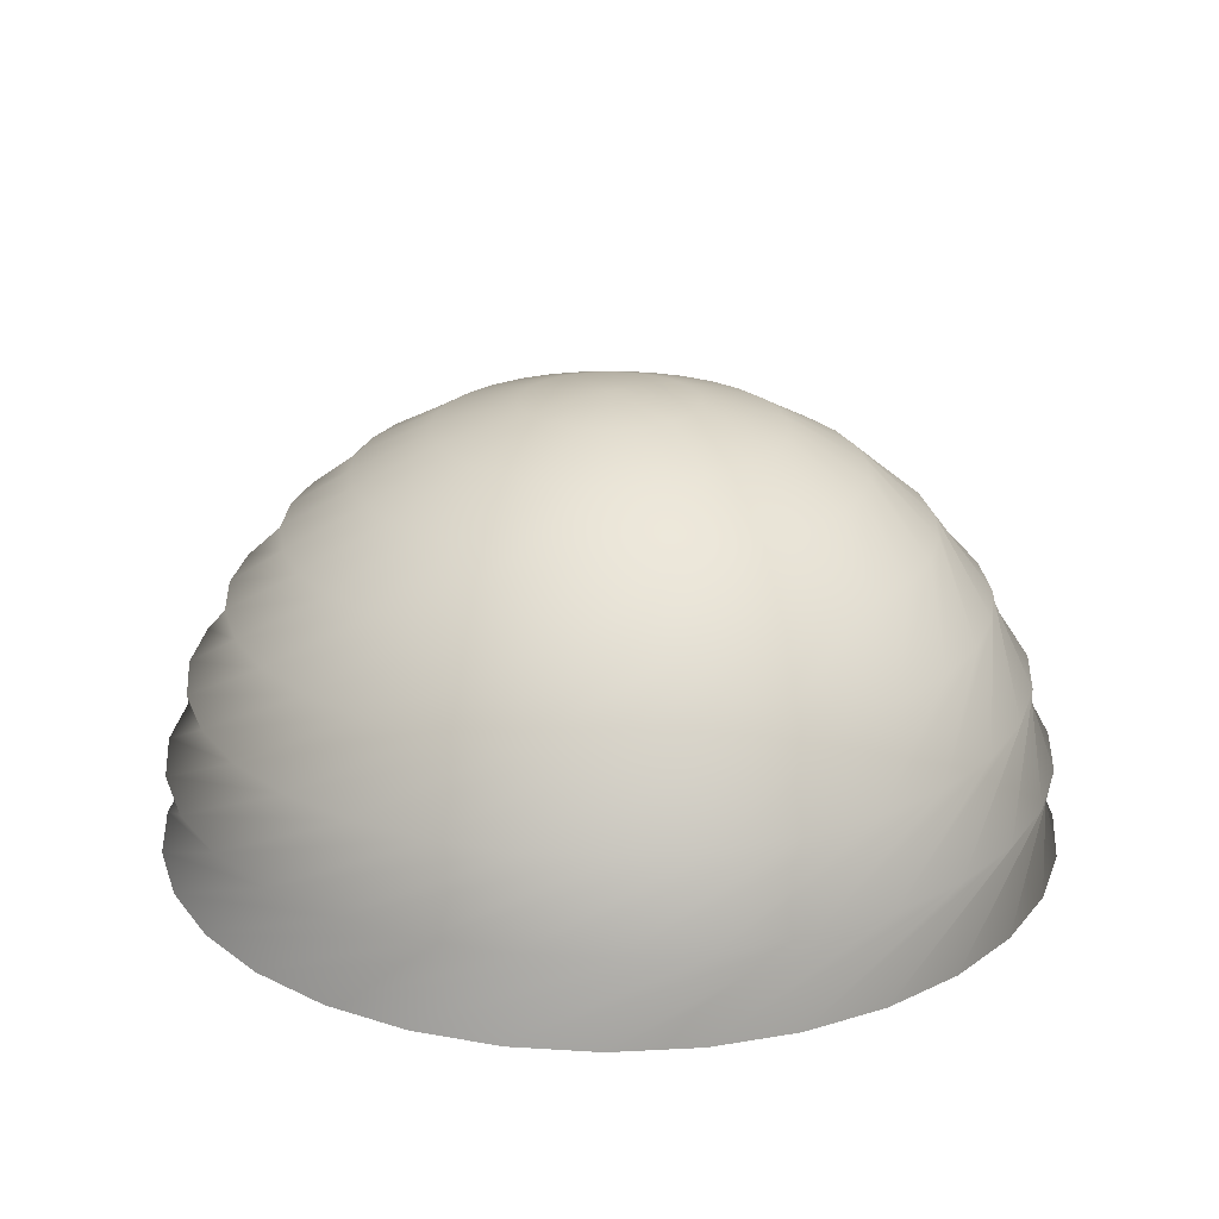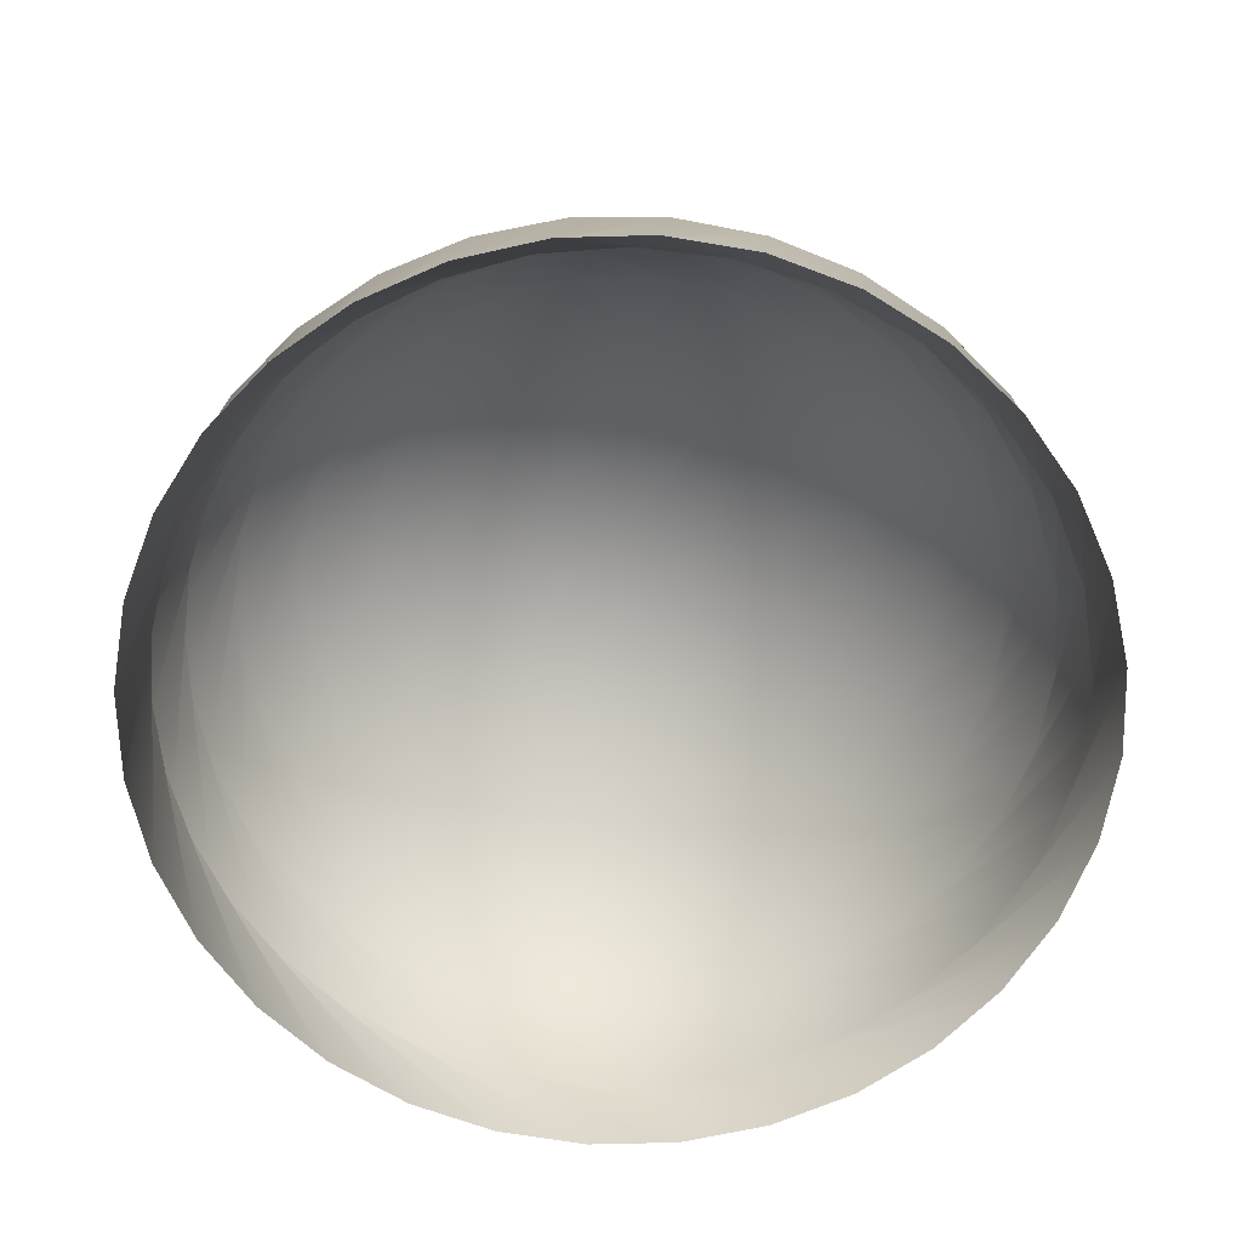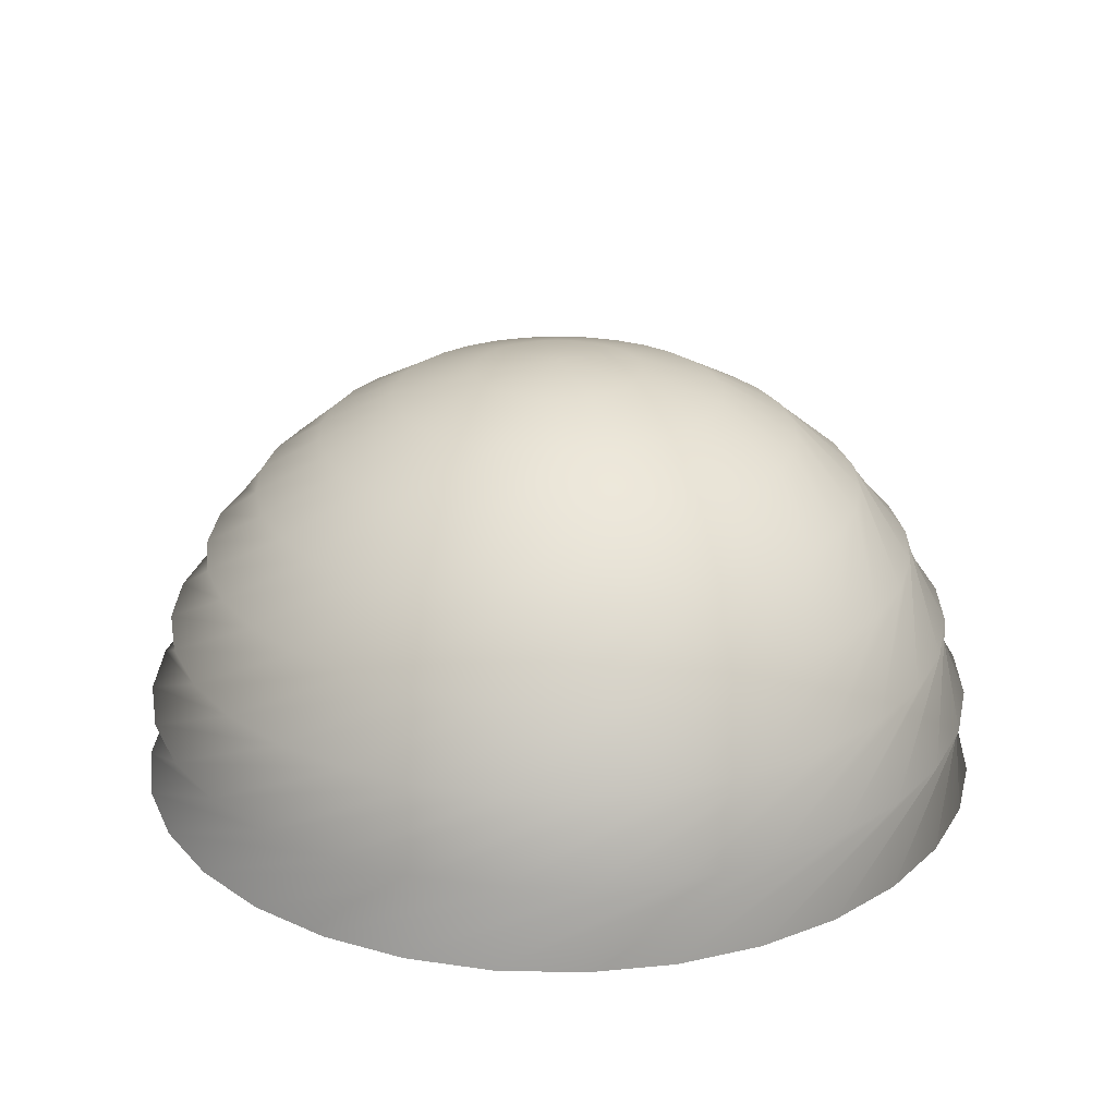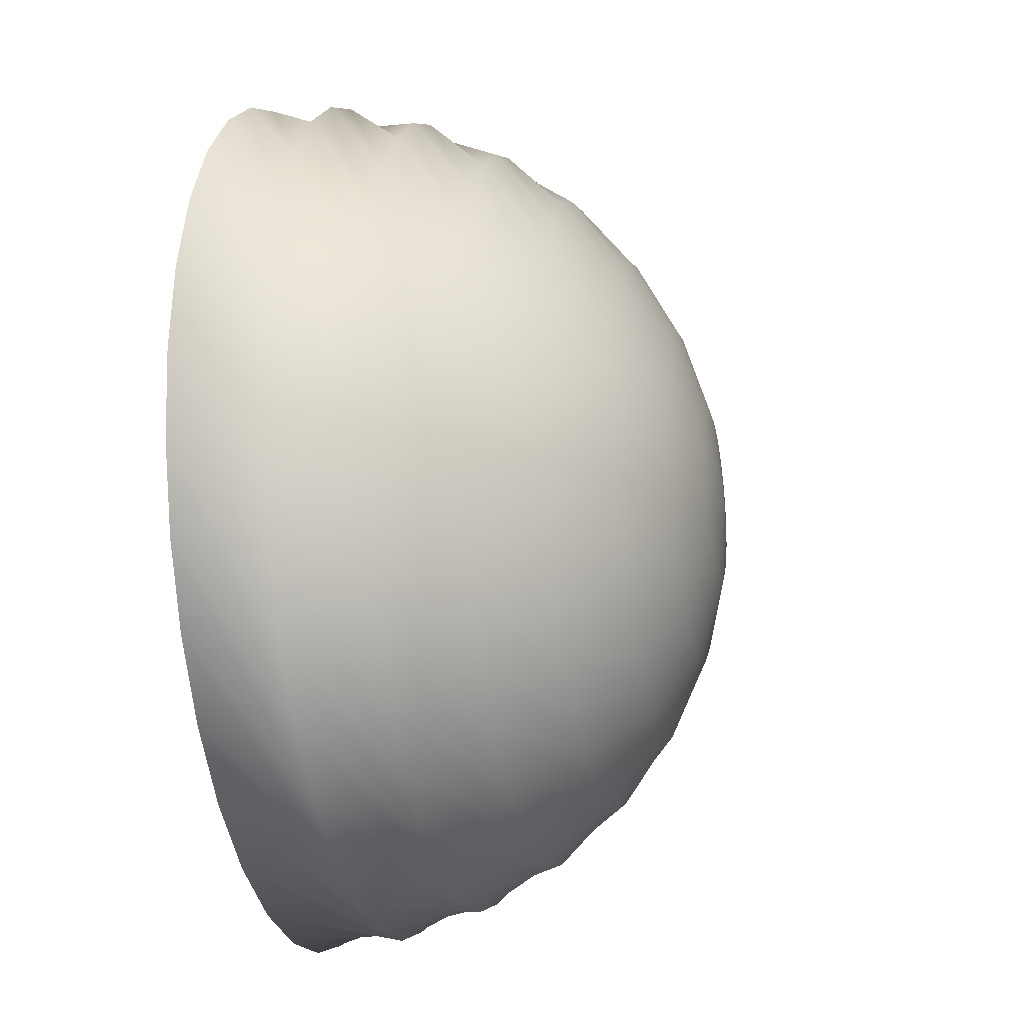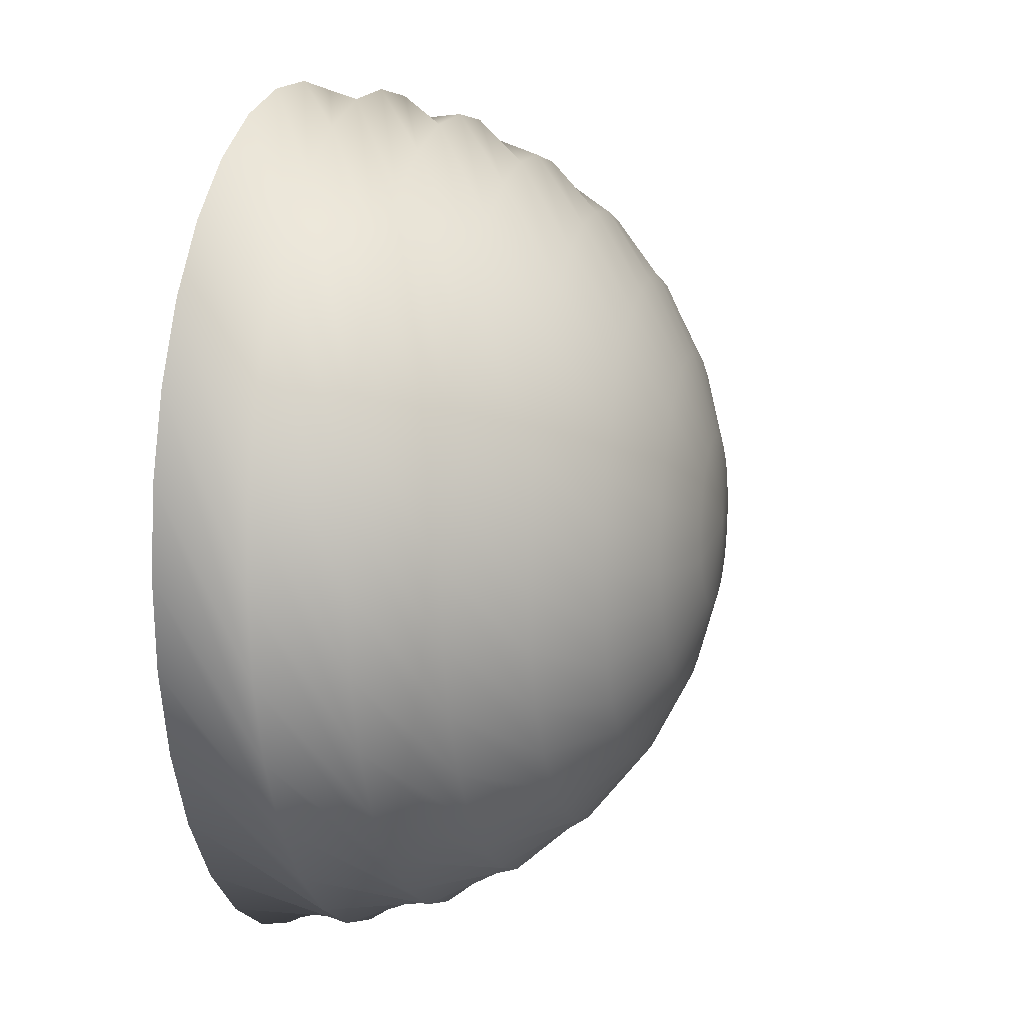
<metadata>
{"format":"obj","ext":"obj","renderer":"f3d","projection":"perspective","resolution":1024,"background":"white","views":[{"elev":22.7,"azim":-112.0,"up":"+Y"},{"elev":-65.8,"azim":-116.6,"up":"+Y"},{"elev":24.7,"azim":-93.4,"up":"+Y"},{"elev":-22.3,"azim":102.0,"up":"+Z"},{"elev":9.2,"azim":103.8,"up":"+Z"}]}
</metadata>
<code>
v  2.822 0.9755 4.011
v  0 0 5
v  0.9755 0 4.904
v  3.55 0.9755 3.383
v  1.913 0 4.619
v  4.31 1.913 1.663
v  4.142 0.9755 2.626
v  2.778 0 4.157
v  4.551 1.913 0.7902
v  4.094 2.778 -0.7239
v  4.574 0.9755 1.767
v  3.535 0 3.535
v  4.618 1.913 -0.1129
v  3.874 2.778 -1.509
v  2.812 3.535 -2.143
v  4.831 0.9755 0.841
v  4.157 0 2.778
v  2.34 3.535 -2.651
v  1.401 4.157 -2.398
v  3.505 2.778 -2.236
v  4.507 1.913 -1.012
v  0.9065 4.157 -2.626
v  0.4518 4.619 -1.859
v  1.778 3.535 -3.056
v  3.002 2.778 -2.876
v  0.0804 4.619 -1.912
v  0.0581 4.904 -0.9737
v  0.3769 4.157 -2.752
v  -0.133 4.904 -0.9663
v  -0 4.999 -0
v  1.147 3.535 -3.344
v  -0.2941 4.619 -1.891
v  -0.1673 4.157 -2.773
v  -0.319 4.904 -0.9218
v  -0.6573 4.619 -1.797
v  -0.4927 4.904 -0.8419
v  -0.705 4.157 -2.687
v  -0.9952 4.619 -1.634
v  -0.6475 4.904 -0.7296
v  0.473 3.535 -3.504
v  -1.216 4.157 -2.498
v  2.383 2.778 -3.407
v  -0.2197 3.535 -3.529
v  1.673 2.778 -3.806
v  4.223 1.913 -1.872
v  3.777 1.913 -2.659
v  4.902 0.9755 -0.1177
v  4.619 0 1.913
v  4.785 0.9755 -1.072
v  4.904 0 0.9755
v  3.186 1.913 -3.345
v  4.484 0.9755 -1.985
v  5 0 -0
v  0.8978 2.778 -4.059
v  2.472 1.913 -3.902
v  4.011 0.9755 -2.822
v  4.904 0 -0.9755
v  -0.9039 3.535 -3.418
v  0.0886 2.778 -4.156
v  1.663 1.913 -4.31
v  3.383 0.9755 -3.55
v  4.619 0 -1.913
v  -0.7239 2.778 -4.094
v  2.626 0.9755 -4.142
v  4.157 -0 -2.778
v  0.7902 1.913 -4.551
v  1.767 0.9755 -4.574
v  3.535 -0 -3.535
v  -0.1129 1.913 -4.618
v  -1.509 2.778 -3.874
v  0.841 0.9755 -4.831
v  2.778 -0 -4.157
v  -1.012 1.913 -4.507
v  -2.236 2.778 -3.505
v  -0.1177 0.9755 -4.902
v  1.913 -0 -4.619
v  -1.872 1.913 -4.223
v  -2.876 2.778 -3.002
v  -1.072 0.9755 -4.785
v  0.9755 -0 -4.904
v  -2.659 1.913 -3.777
v  -3.407 2.778 -2.383
v  -1.985 0.9755 -4.484
v  0 -0 -5
v  -3.345 1.913 -3.186
v  -3.806 2.778 -1.673
v  -2.822 0.9755 -4.011
v  -0.9755 -0 -4.904
v  -3.902 1.913 -2.472
v  -4.059 2.778 -0.8978
v  -3.55 0.9755 -3.383
v  -1.913 -0 -4.619
v  -4.31 1.913 -1.663
v  -4.156 2.778 -0.0886
v  -4.142 0.9755 -2.626
v  -2.778 -0 -4.157
v  -4.551 1.913 -0.7902
v  -4.094 2.778 0.7239
v  -4.574 0.9755 -1.767
v  -3.535 -0 -3.535
v  -4.618 1.913 0.1129
v  -3.874 2.778 1.509
v  -4.831 0.9755 -0.841
v  -4.157 -0 -2.778
v  -4.507 1.913 1.012
v  -3.505 2.778 2.236
v  -4.902 0.9755 0.1177
v  -4.619 0 -1.913
v  -4.223 1.913 1.872
v  -3.002 2.778 2.876
v  -4.785 0.9755 1.072
v  -4.904 0 -0.9755
v  -3.777 1.913 2.659
v  -2.383 2.778 3.407
v  -4.484 0.9755 1.985
v  -5 0 0
v  -3.186 1.913 3.345
v  -1.673 2.778 3.806
v  -4.011 0.9755 2.822
v  -4.904 0 0.9755
v  -2.472 1.913 3.902
v  -0.8978 2.778 4.059
v  -3.383 0.9755 3.55
v  -4.619 0 1.913
v  -1.663 1.913 4.31
v  -0.0886 2.778 4.156
v  -2.626 0.9755 4.142
v  -4.157 0 2.778
v  -0.7902 1.913 4.551
v  0.7239 2.778 4.094
v  -1.767 0.9755 4.574
v  -3.535 0 3.535
v  0.1129 1.913 4.618
v  1.509 2.778 3.874
v  -0.841 0.9755 4.831
v  -2.778 0 4.157
v  1.012 1.913 4.507
v  2.236 2.778 3.505
v  0.1177 0.9755 4.902
v  -1.913 0 4.619
v  1.872 1.913 4.223
v  2.876 2.778 3.002
v  1.072 0.9755 4.785
v  -0.9754 0 4.904
v  2.659 1.913 3.777
v  3.407 2.778 2.383
v  1.985 0.9755 4.484
v  3.345 1.913 3.186
v  3.902 1.913 2.472
v  3.806 2.778 1.673
v  4.059 2.778 0.8978
v  4.156 2.778 0.0886
v  3.529 3.535 -0.2197
v  3.176 3.535 -1.553
v  3.418 3.535 -0.9039
v  1.842 4.157 -2.079
v  2.213 4.157 -1.68
v  0.8059 4.619 -1.735
v  1.129 4.619 -1.545
v  2.498 4.157 -1.216
v  1.409 4.619 -1.295
v  0.4263 4.904 -0.8774
v  0.2469 4.904 -0.9437
v  0.5893 4.904 -0.7774
v  0.7296 4.904 -0.6475
v  1.634 4.619 -0.9952
v  0.8419 4.904 -0.4927
v  2.687 4.157 -0.705
v  1.797 4.619 -0.6573
v  0.9218 4.904 -0.319
v  3.504 3.535 0.473
v  2.773 4.157 -0.1673
v  3.344 3.535 1.147
v  1.891 4.619 -0.2941
v  2.752 4.157 0.3769
v  3.056 3.535 1.778
v  0.9663 4.904 -0.133
v  2.651 3.535 2.34
v  1.912 4.619 0.0804
v  0.9737 4.904 0.0581
v  2.626 4.157 0.9065
v  1.859 4.619 0.4518
v  0.9437 4.904 0.2469
v  2.398 4.157 1.401
v  2.143 3.535 2.812
v  1.735 4.619 0.8059
v  2.079 4.157 1.842
v  1.553 3.535 3.176
v  0.8774 4.904 0.4263
v  0.9038 3.535 3.418
v  1.545 4.619 1.129
v  0.7774 4.904 0.5893
v  1.68 4.157 2.213
v  1.295 4.619 1.409
v  0.6475 4.904 0.7296
v  1.216 4.157 2.498
v  0.2197 3.535 3.529
v  0.9952 4.619 1.634
v  0.705 4.157 2.687
v  -0.473 3.535 3.504
v  0.4927 4.904 0.8419
v  -1.147 3.535 3.344
v  0.6573 4.619 1.797
v  0.319 4.904 0.9218
v  0.1673 4.157 2.773
v  0.2941 4.619 1.891
v  0.133 4.904 0.9663
v  -0.3769 4.157 2.752
v  -1.778 3.535 3.056
v  -0.0804 4.619 1.912
v  -0.9065 4.157 2.626
v  -2.34 3.535 2.651
v  -0.0581 4.904 0.9737
v  -2.812 3.535 2.143
v  -0.4518 4.619 1.859
v  -0.2469 4.904 0.9437
v  -1.401 4.157 2.398
v  -0.8059 4.619 1.735
v  -0.4263 4.904 0.8774
v  -1.842 4.157 2.079
v  -3.176 3.535 1.553
v  -1.129 4.619 1.545
v  -2.213 4.157 1.68
v  -3.418 3.535 0.9038
v  -0.5893 4.904 0.7774
v  -3.529 3.535 0.2197
v  -1.409 4.619 1.295
v  -0.7296 4.904 0.6475
v  -2.498 4.157 1.216
v  -1.634 4.619 0.9952
v  -0.8419 4.904 0.4927
v  -2.687 4.157 0.705
v  -3.504 3.535 -0.473
v  -1.797 4.619 0.6573
v  -2.773 4.157 0.1673
v  -3.344 3.535 -1.147
v  -0.9218 4.904 0.319
v  -3.056 3.535 -1.778
v  -1.891 4.619 0.2941
v  -0.9663 4.904 0.133
v  -2.752 4.157 -0.3769
v  -1.912 4.619 -0.0804
v  -0.9737 4.904 -0.0581
v  -2.626 4.157 -0.9065
v  -2.651 3.535 -2.34
v  -1.859 4.619 -0.4518
v  -2.398 4.157 -1.401
v  -2.143 3.535 -2.812
v  -0.9437 4.904 -0.2469
v  -1.553 3.535 -3.176
v  -2.079 4.157 -1.842
v  -1.68 4.157 -2.213
v  -1.735 4.619 -0.8059
v  -1.545 4.619 -1.129
v  -1.295 4.619 -1.409
v  -0.8774 4.904 -0.4263
v  -0.7774 4.904 -0.5893
o SM_ky_sphereHarf01Inv_dist
g SM_ky_sphereHarf01Inv_dist
f 1 2 3
f 3 4 1
f 4 3 5
f 6 1 4
f 5 7 4
f 7 5 8
f 4 9 6
f 9 4 7
f 10 6 9
f 8 11 7
f 11 8 12
f 7 13 9
f 13 7 11
f 9 14 10
f 14 9 13
f 15 10 14
f 12 16 11
f 16 12 17
f 14 18 15
f 18 19 15
f 13 20 14
f 18 14 20
f 11 21 13
f 20 13 21
f 21 11 16
f 18 22 19
f 23 19 22
f 20 24 18
f 22 18 24
f 21 25 20
f 24 20 25
f 22 26 23
f 27 23 26
f 24 28 22
f 26 22 28
f 27 29 30
f 26 29 27
f 28 24 31
f 25 31 24
f 28 32 26
f 29 26 32
f 31 33 28
f 32 28 33
f 29 34 30
f 32 34 29
f 34 32 35
f 33 35 32
f 34 36 30
f 35 36 34
f 35 33 37
f 38 36 35
f 37 38 35
f 36 39 30
f 38 39 36
f 40 37 33
f 33 31 40
f 38 37 41
f 42 40 31
f 31 25 42
f 37 40 43
f 43 41 37
f 40 42 44
f 44 43 40
f 45 42 25
f 25 21 45
f 16 45 21
f 42 45 46
f 46 44 42
f 45 16 47
f 47 46 45
f 17 47 16
f 47 17 48
f 48 49 47
f 46 47 49
f 49 48 50
f 44 46 51
f 49 51 46
f 50 52 49
f 51 49 52
f 52 50 53
f 51 54 44
f 43 44 54
f 52 55 51
f 54 51 55
f 53 56 52
f 55 52 56
f 56 53 57
f 54 58 43
f 41 43 58
f 55 59 54
f 58 54 59
f 56 60 55
f 59 55 60
f 57 61 56
f 60 56 61
f 61 57 62
f 60 63 59
f 62 64 61
f 64 62 65
f 61 66 60
f 66 61 64
f 63 60 66
f 65 67 64
f 67 65 68
f 64 69 66
f 69 64 67
f 66 70 63
f 70 66 69
f 68 71 67
f 71 68 72
f 67 73 69
f 73 67 71
f 69 74 70
f 74 69 73
f 72 75 71
f 75 72 76
f 71 77 73
f 77 71 75
f 73 78 74
f 78 73 77
f 76 79 75
f 79 76 80
f 75 81 77
f 81 75 79
f 77 82 78
f 82 77 81
f 80 83 79
f 83 80 84
f 79 85 81
f 85 79 83
f 81 86 82
f 86 81 85
f 84 87 83
f 87 84 88
f 83 89 85
f 89 83 87
f 85 90 86
f 90 85 89
f 88 91 87
f 91 88 92
f 87 93 89
f 93 87 91
f 89 94 90
f 94 89 93
f 92 95 91
f 95 92 96
f 91 97 93
f 97 91 95
f 93 98 94
f 98 93 97
f 96 99 95
f 99 96 100
f 95 101 97
f 101 95 99
f 97 102 98
f 102 97 101
f 100 103 99
f 103 100 104
f 99 105 101
f 105 99 103
f 101 106 102
f 106 101 105
f 104 107 103
f 107 104 108
f 103 109 105
f 109 103 107
f 105 110 106
f 110 105 109
f 108 111 107
f 111 108 112
f 107 113 109
f 113 107 111
f 109 114 110
f 114 109 113
f 112 115 111
f 115 112 116
f 111 117 113
f 117 111 115
f 113 118 114
f 118 113 117
f 116 119 115
f 119 116 120
f 115 121 117
f 121 115 119
f 117 122 118
f 122 117 121
f 120 123 119
f 123 120 124
f 119 125 121
f 125 119 123
f 121 126 122
f 126 121 125
f 124 127 123
f 127 124 128
f 123 129 125
f 129 123 127
f 125 130 126
f 130 125 129
f 128 131 127
f 131 128 132
f 127 133 129
f 133 127 131
f 129 134 130
f 134 129 133
f 132 135 131
f 135 132 136
f 131 137 133
f 137 131 135
f 133 138 134
f 138 133 137
f 136 139 135
f 139 136 140
f 135 141 137
f 141 135 139
f 137 142 138
f 142 137 141
f 140 143 139
f 143 140 144
f 139 145 141
f 145 139 143
f 141 146 142
f 146 141 145
f 144 147 143
f 147 144 2
f 2 1 147
f 143 148 145
f 148 143 147
f 149 147 1
f 147 149 148
f 1 6 149
f 150 145 148
f 145 150 146
f 151 148 149
f 148 151 150
f 152 149 6
f 149 152 151
f 6 10 152
f 153 150 151
f 154 152 10
f 10 15 154
f 155 151 152
f 152 154 155
f 151 155 153
f 15 156 154
f 15 19 156
f 157 155 154
f 154 156 157
f 158 156 19
f 19 23 158
f 156 159 157
f 159 156 158
f 155 157 160
f 160 153 155
f 161 157 159
f 157 161 160
f 162 159 158
f 163 158 23
f 162 158 163
f 23 27 163
f 163 27 30
f 162 163 30
f 164 159 162
f 164 162 30
f 159 164 161
f 165 164 30
f 165 161 164
f 161 165 166
f 160 161 166
f 167 165 30
f 167 166 165
f 160 166 168
f 153 160 168
f 166 167 169
f 168 166 169
f 170 167 30
f 170 169 167
f 168 171 153
f 150 153 171
f 171 146 150
f 168 169 172
f 171 168 172
f 146 171 173
f 172 173 171
f 173 142 146
f 172 169 174
f 169 170 174
f 173 172 175
f 174 175 172
f 142 173 176
f 175 176 173
f 176 138 142
f 174 170 177
f 177 170 30
f 138 176 178
f 178 134 138
f 174 177 179
f 175 174 179
f 180 177 30
f 179 177 180
f 176 175 181
f 179 181 175
f 181 178 176
f 180 182 179
f 181 179 182
f 183 180 30
f 182 180 183
f 178 181 184
f 182 184 181
f 134 178 185
f 184 185 178
f 185 130 134
f 184 182 186
f 183 186 182
f 185 184 187
f 186 187 184
f 130 185 188
f 187 188 185
f 188 126 130
f 186 183 189
f 189 183 30
f 126 188 190
f 190 122 126
f 189 191 186
f 187 186 191
f 192 189 30
f 191 189 192
f 188 187 193
f 191 193 187
f 188 193 190
f 192 194 191
f 193 191 194
f 195 192 30
f 194 192 195
f 190 193 196
f 194 196 193
f 122 190 197
f 190 196 197
f 197 118 122
f 196 194 198
f 195 198 194
f 197 196 199
f 198 199 196
f 118 197 200
f 197 199 200
f 200 114 118
f 201 198 195
f 201 195 30
f 114 200 202
f 202 110 114
f 201 203 198
f 203 199 198
f 204 201 30
f 204 203 201
f 200 199 205
f 199 203 205
f 205 202 200
f 203 204 206
f 206 205 203
f 207 204 30
f 207 206 204
f 202 205 208
f 205 206 208
f 110 202 209
f 208 209 202
f 209 106 110
f 208 206 210
f 206 207 210
f 209 208 211
f 208 210 211
f 106 209 212
f 211 212 209
f 212 102 106
f 213 210 207
f 213 207 30
f 102 212 214
f 214 98 102
f 210 213 215
f 211 210 215
f 216 213 30
f 216 215 213
f 212 211 217
f 215 217 211
f 217 214 212
f 215 216 218
f 217 215 218
f 219 216 30
f 218 216 219
f 214 217 220
f 218 220 217
f 98 214 221
f 220 221 214
f 221 94 98
f 220 218 222
f 218 219 222
f 221 220 223
f 222 223 220
f 94 221 224
f 223 224 221
f 224 90 94
f 222 219 225
f 225 219 30
f 90 224 226
f 226 86 90
f 225 227 222
f 223 222 227
f 228 225 30
f 227 225 228
f 224 223 229
f 227 229 223
f 229 226 224
f 228 230 227
f 229 227 230
f 231 228 30
f 230 228 231
f 226 229 232
f 230 232 229
f 86 226 233
f 232 233 226
f 233 82 86
f 232 230 234
f 231 234 230
f 233 232 235
f 234 235 232
f 82 233 236
f 233 235 236
f 236 78 82
f 234 231 237
f 237 231 30
f 78 236 238
f 238 74 78
f 237 239 234
f 235 234 239
f 240 237 30
f 239 237 240
f 236 235 241
f 239 241 235
f 236 241 238
f 240 242 239
f 242 241 239
f 243 240 30
f 243 242 240
f 238 241 244
f 241 242 244
f 74 238 245
f 244 245 238
f 245 70 74
f 246 244 242
f 243 246 242
f 245 244 247
f 244 246 247
f 70 245 248
f 247 248 245
f 248 63 70
f 249 246 243
f 249 243 30
f 63 248 250
f 250 59 63
f 59 250 58
f 251 250 248
f 248 247 251
f 252 58 250
f 250 251 252
f 58 252 41
f 247 253 251
f 247 246 253
f 246 249 253
f 251 254 252
f 251 253 254
f 255 41 252
f 252 254 255
f 41 255 38
f 255 39 38
f 256 253 249
f 256 249 30
f 253 256 254
f 39 255 257
f 254 257 255
f 257 254 256
f 39 257 30
f 257 256 30

</code>
